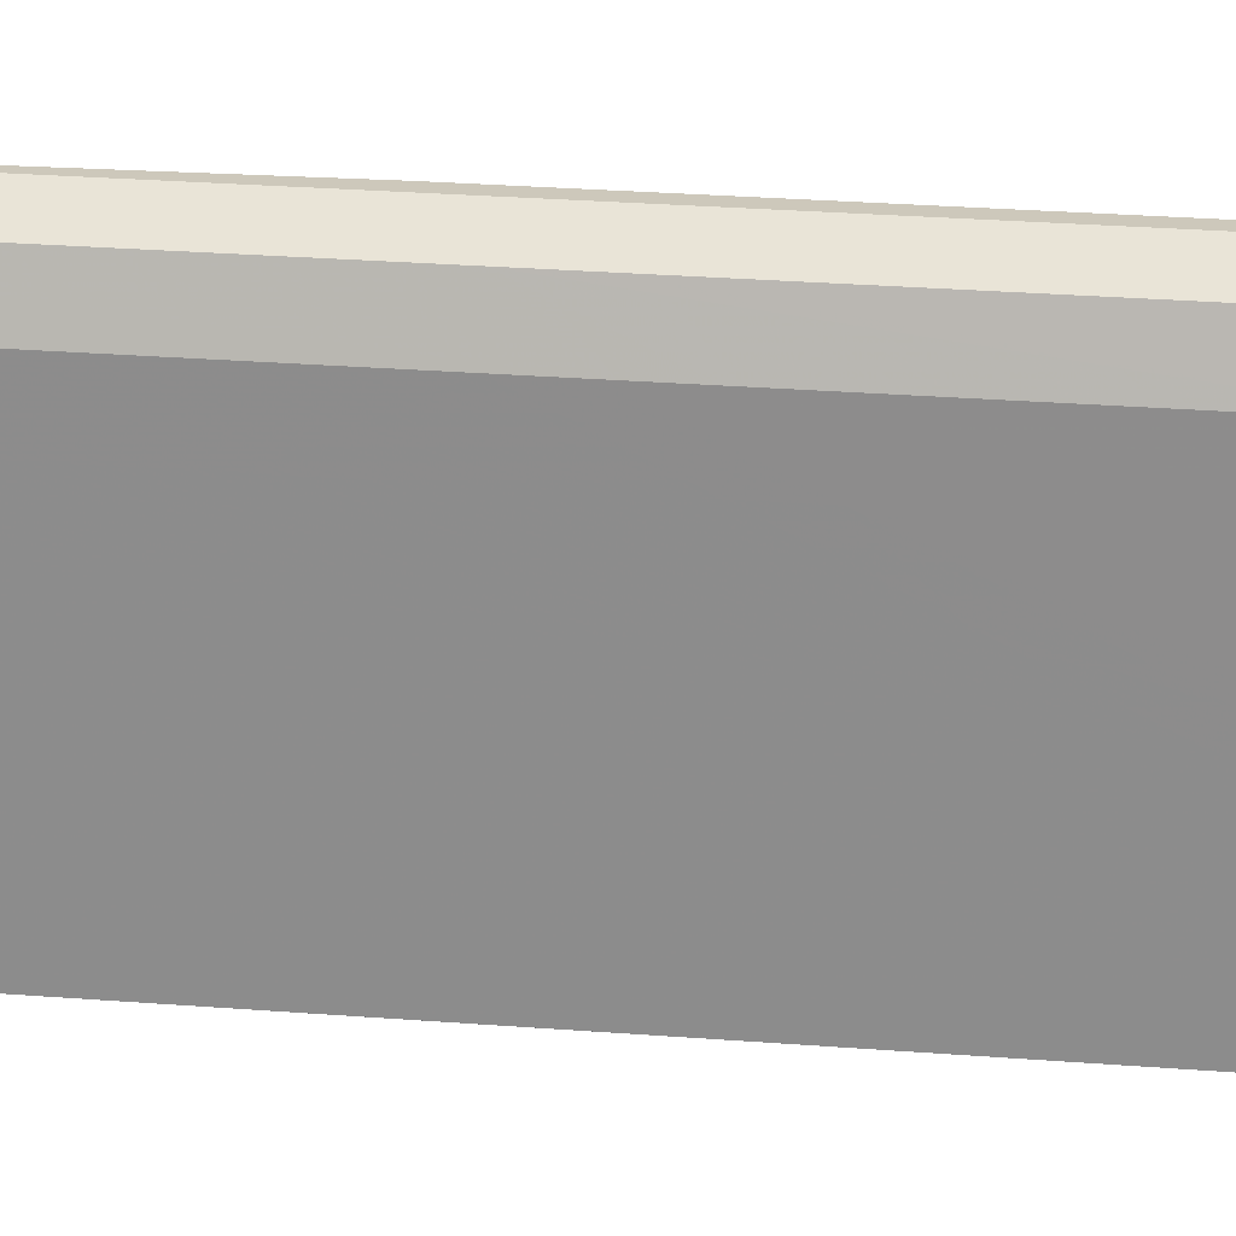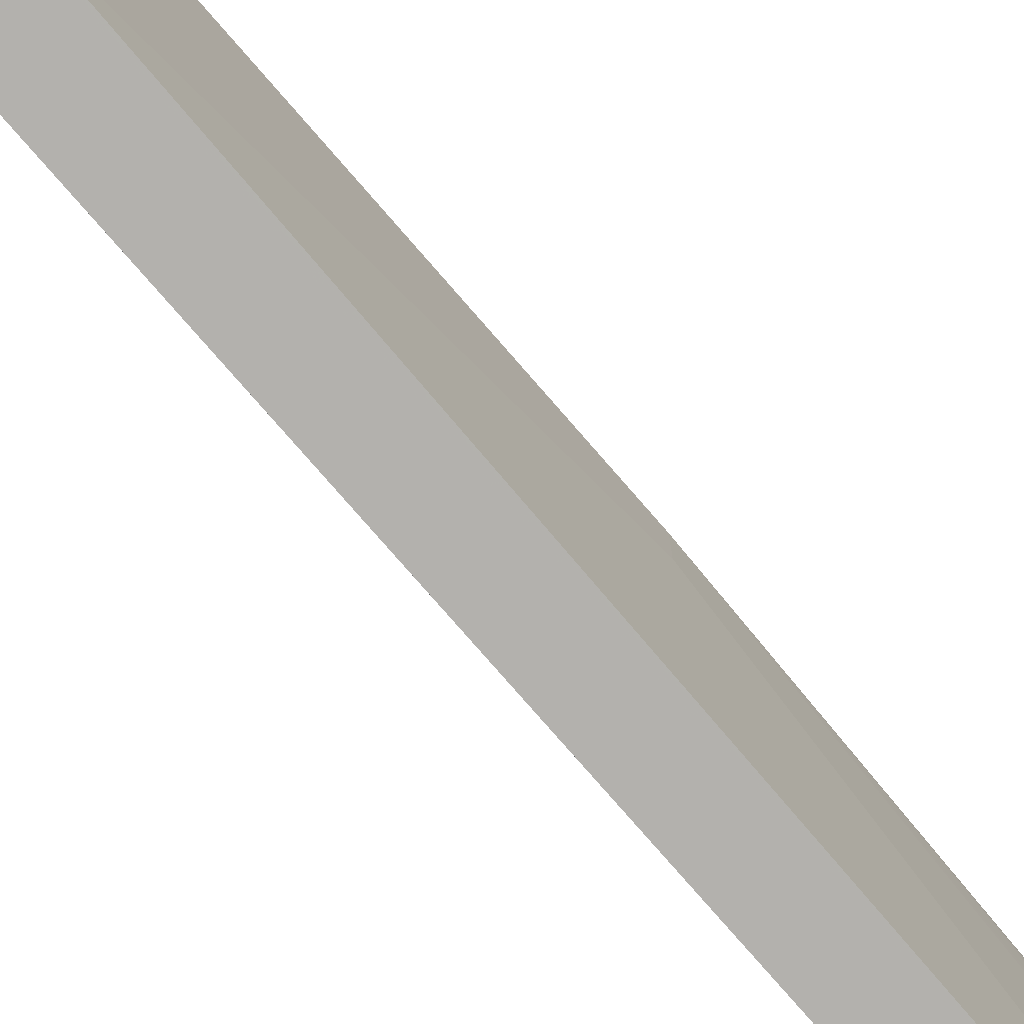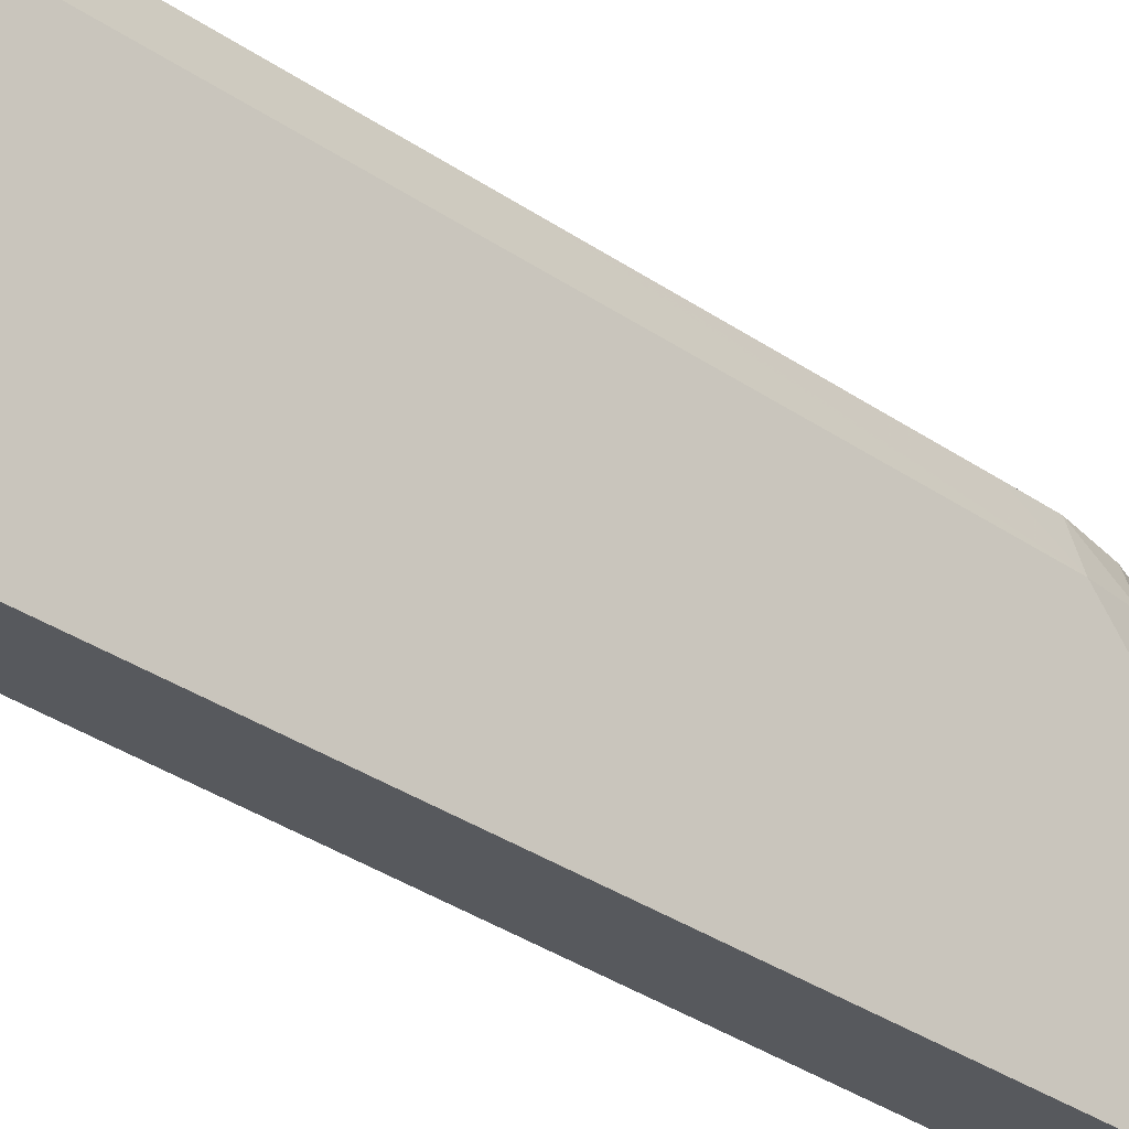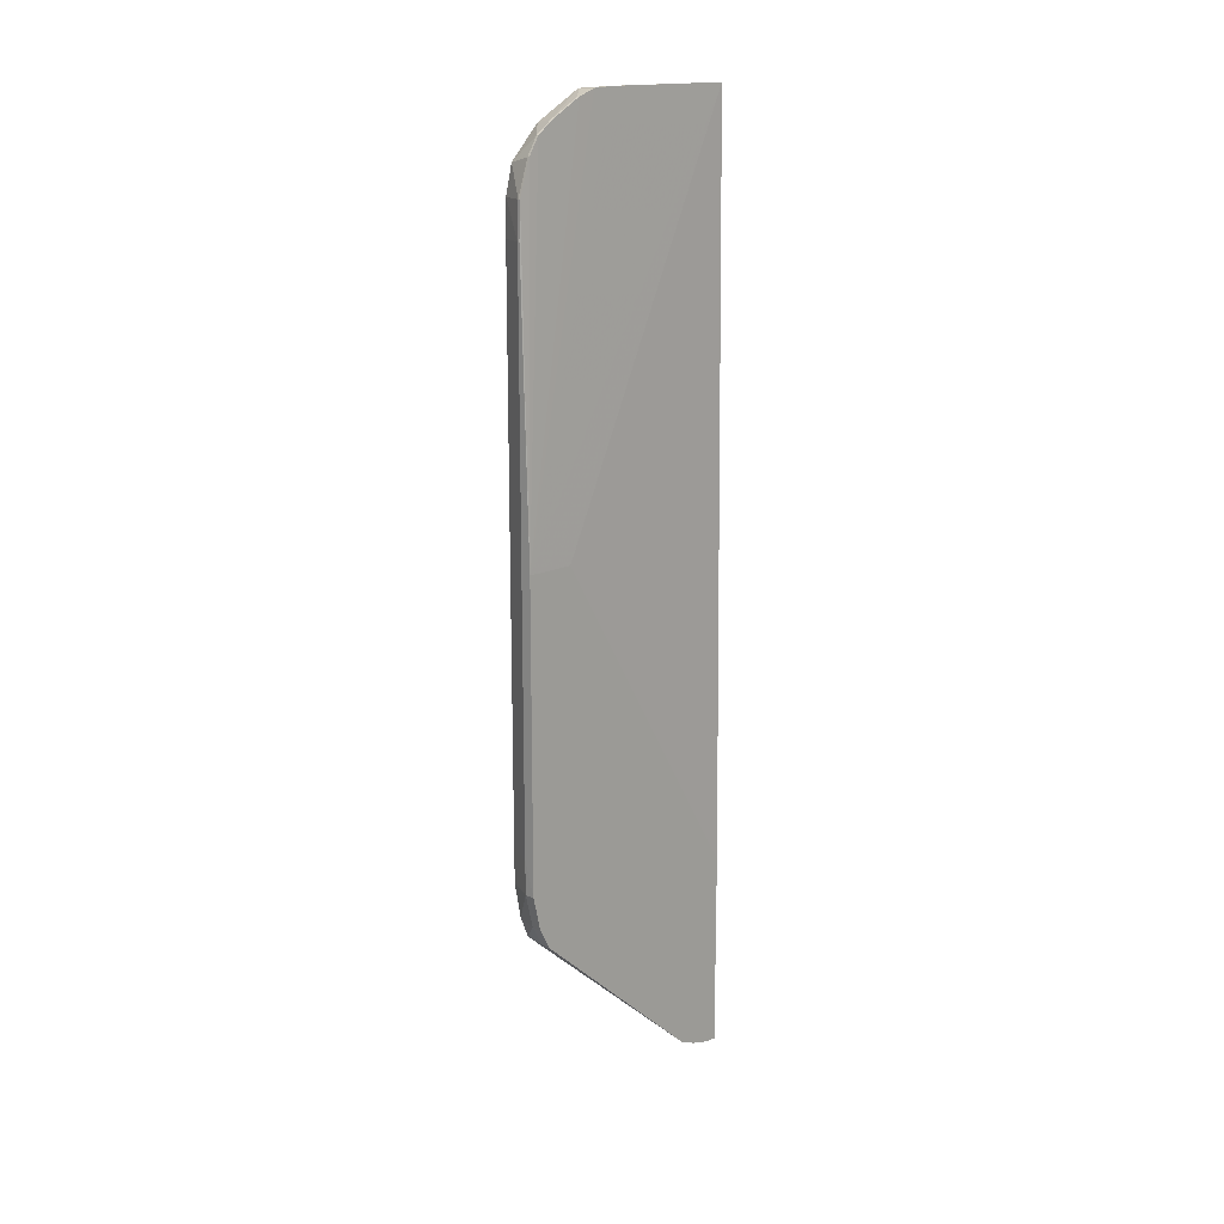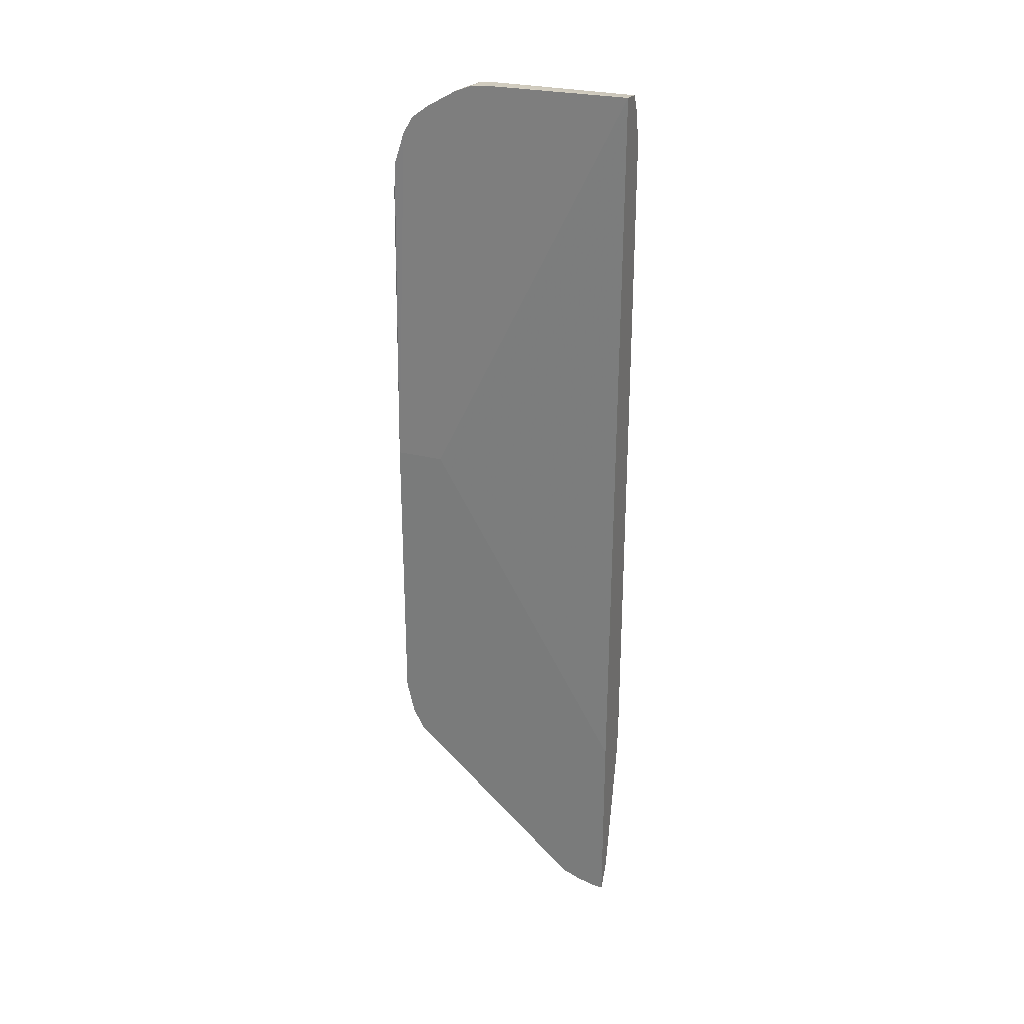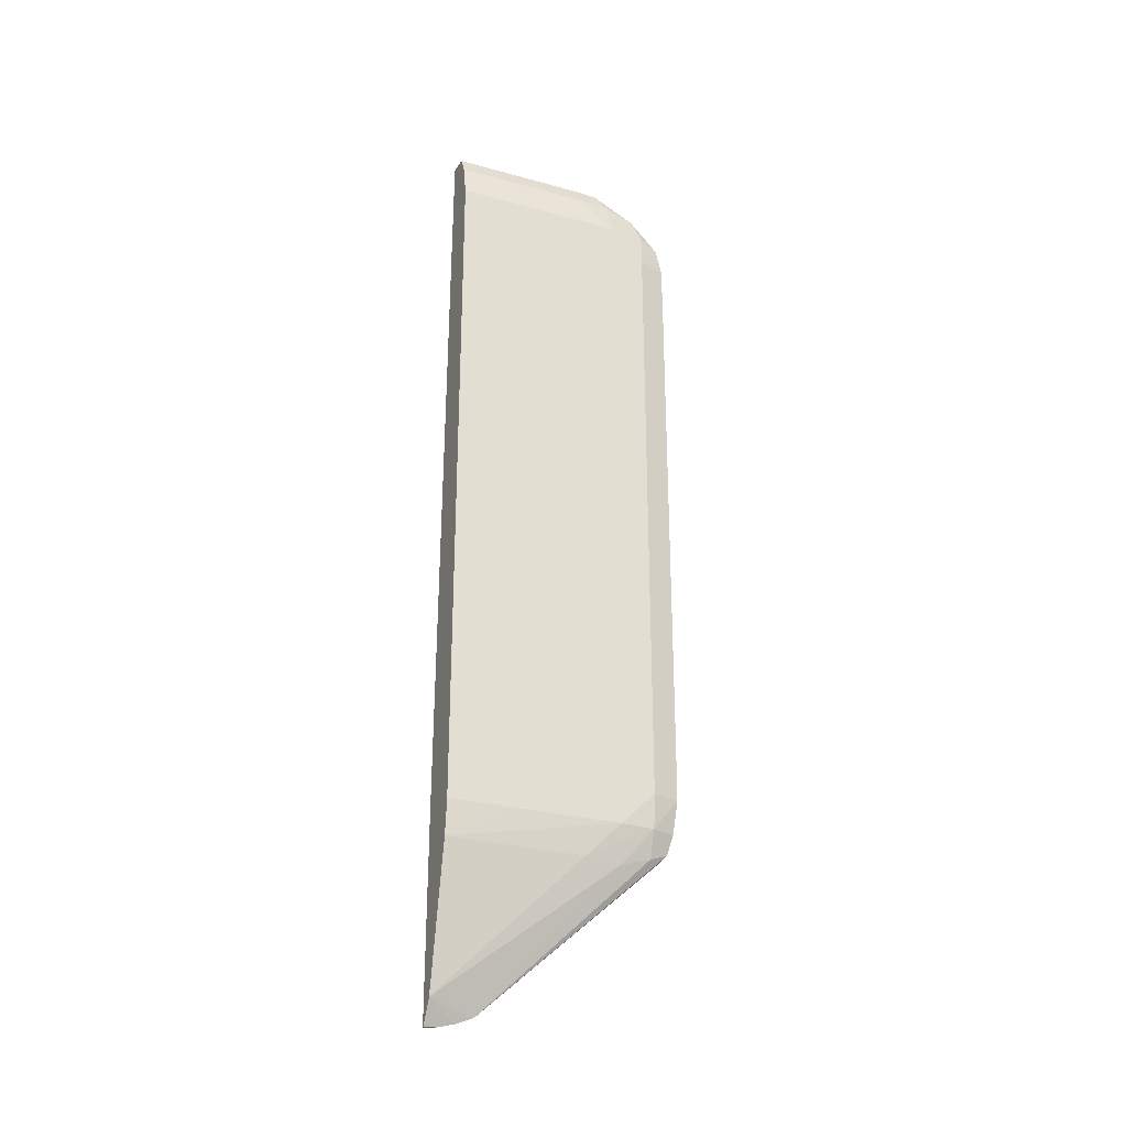
<metadata>
{"format":"obj","ext":"obj","renderer":"f3d","projection":"perspective","resolution":1024,"background":"white","views":[{"elev":24.3,"azim":97.7,"up":"+Y"},{"elev":-79.2,"azim":-138.9,"up":"+Y"},{"elev":-29.2,"azim":43.2,"up":"+Y"},{"elev":15.9,"azim":-134.7,"up":"+Z"},{"elev":27.5,"azim":-68.9,"up":"+Z"},{"elev":-27.8,"azim":67.2,"up":"+Z"}]}
</metadata>
<code>
v 0.04842 0.007933 -0.004482
v 0.04768 0.007935 -0.05039
v 0.05166 0.007933 -0.004482
v 0.04839 0.007933 0.02309
v 0.04768 0.008095 -0.05039
v 0.0478 0.007935 -0.05036
v 0.04768 0.007935 -0.03346
v 0.04895 0.007935 -0.04835
v 0.05137 0.007935 -0.03646
v 0.05168 0.007935 -0.03349
v 0.05168 0.007935 -0.03052
v 0.05165 0.007933 0.002189
v 0.04839 0.007933 0.03073
v 0.04768 0.009006 -0.05029
v 0.04768 0.02497 -0.004482
v 0.04768 0.01048 -0.0499
v 0.04768 0.01199 -0.04929
v 0.05086 0.023 -0.03672
v 0.05125 0.01982 -0.03646
v 0.0517 0.02279 -0.03349
v 0.0517 0.01685 -0.03349
v 0.05169 0.01388 -0.03349
v 0.05169 0.01091 -0.03349
v 0.05169 0.01091 -0.03052
v 0.05166 0.007935 -0.004482
v 0.05165 0.007933 0.008129
v 0.04858 0.007933 0.03072
v 0.04858 0.01982 0.03065
v 0.04839 0.01982 0.03065
v 0.04768 0.02914 -0.004482
v 0.04768 0.02752 -0.03528
v 0.04858 0.02751 -0.03527
v 0.05028 0.02743 -0.03517
v 0.05064 0.02577 -0.03582
v 0.05146 0.02577 -0.03349
v 0.0517 0.02577 -0.03052
v 0.0517 0.02577 -0.01267
v 0.0517 0.02279 -0.01862
v 0.0517 0.01685 -0.03052
v 0.05169 0.01685 -0.02754
v 0.05169 0.01685 -0.02457
v 0.05167 0.01091 -0.006738
v 0.05166 0.01982 0.02003
v 0.05166 0.01982 0.023
v 0.05166 0.01685 0.02003
v 0.05164 0.007933 0.01111
v 0.05022 0.01685 0.03054
v 0.05023 0.01982 0.03054
v 0.05021 0.007933 0.03053
v 0.05017 0.02154 0.0305
v 0.04858 0.02166 0.03054
v 0.04839 0.02166 0.03054
v 0.04839 0.02315 0.02998
v 0.04839 0.02556 0.02859
v 0.04839 0.02572 0.02849
v 0.04839 0.02711 0.02748
v 0.04839 0.0272 0.0274
v 0.04839 0.02809 0.02592
v 0.04839 0.02899 0.02319
v 0.04839 0.02904 0.023
v 0.04839 0.02915 0.02021
v 0.04839 0.02915 0.02003
v 0.04839 0.02915 0.01724
v 0.04839 0.02916 0.00832
v 0.04858 0.02917 -0.006738
v 0.04768 0.02914 -0.02457
v 0.04768 0.02845 -0.03349
v 0.04858 0.02845 -0.03349
v 0.05064 0.02786 -0.03349
v 0.05088 0.02822 -0.03052
v 0.05088 0.02823 -0.02754
v 0.05088 0.02823 -0.009708
v 0.05088 0.02823 -0.006738
v 0.0517 0.02577 -0.009708
v 0.0517 0.02279 -0.01565
v 0.05169 0.01982 -0.01862
v 0.05168 0.02054 -0.004482
v 0.05168 0.01982 -0.0007895
v 0.05168 0.0228 -0.0007895
v 0.05166 0.0228 0.02597
v 0.05166 0.01982 0.02597
v 0.05165 0.01388 0.02003
v 0.05164 0.007933 0.01408
v 0.05102 0.01982 0.02894
v 0.05098 0.007933 0.02894
v 0.04858 0.02315 0.02998
v 0.05077 0.02264 0.02906
v 0.0506 0.02524 0.02815
v 0.04858 0.02572 0.02849
v 0.04858 0.0272 0.0274
v 0.04858 0.02809 0.02592
v 0.04858 0.02904 0.023
v 0.04858 0.02916 0.02003
v 0.04858 0.02918 -0.02754
v 0.04768 0.02914 -0.02754
v 0.04768 0.02914 -0.03052
v 0.04858 0.02916 -0.03052
v 0.05087 0.02823 0.005159
v 0.05087 0.02822 0.02003
v 0.05169 0.02577 -0.006738
v 0.05169 0.02279 -0.01267
v 0.05167 0.02577 0.023
v 0.05102 0.02605 0.02625
v 0.05165 0.01685 0.02597
v 0.05164 0.01388 0.023
v 0.05163 0.007933 0.01705
v 0.05161 0.007933 0.02597
v 0.05163 0.01388 0.02597
v 0.0506 0.02782 0.02544
v 0.05087 0.02816 0.023
f 1 2 3
f 1 3 12
f 1 12 26
f 1 26 46
f 1 46 83
f 1 83 106
f 1 106 107
f 1 107 85
f 1 85 49
f 1 49 27
f 1 27 13
f 1 13 4
f 1 4 2
f 2 5 6
f 2 6 3
f 2 4 13
f 2 13 7
f 2 7 15
f 2 15 30
f 2 30 66
f 2 66 95
f 2 95 96
f 2 96 67
f 2 67 31
f 2 31 17
f 2 17 16
f 2 16 14
f 2 14 5
f 3 6 8
f 3 8 9
f 3 9 10
f 3 10 11
f 3 11 12
f 5 14 6
f 6 14 8
f 7 13 15
f 8 14 16
f 8 16 17
f 8 17 18
f 8 18 19
f 8 19 9
f 9 19 20
f 9 20 21
f 9 21 22
f 9 22 23
f 9 23 10
f 10 23 24
f 10 24 11
f 11 24 25
f 11 25 26
f 11 26 12
f 13 27 28
f 13 28 29
f 13 29 30
f 13 30 15
f 17 31 32
f 17 32 33
f 17 33 34
f 17 34 18
f 18 34 35
f 18 35 19
f 19 35 20
f 20 35 36
f 20 36 37
f 20 37 38
f 20 38 21
f 21 39 22
f 21 38 75
f 21 75 39
f 22 39 40
f 22 40 41
f 22 41 24
f 22 24 23
f 24 41 42
f 24 42 26
f 24 26 25
f 26 43 44
f 26 44 45
f 26 45 46
f 26 42 43
f 27 47 48
f 27 48 28
f 27 49 47
f 28 48 50
f 28 50 51
f 28 51 52
f 28 52 29
f 29 52 30
f 30 52 53
f 30 53 54
f 30 54 55
f 30 55 56
f 30 56 57
f 30 57 58
f 30 58 59
f 30 59 60
f 30 60 61
f 30 61 62
f 30 62 63
f 30 63 64
f 30 64 65
f 30 65 66
f 31 67 68
f 31 68 32
f 32 68 33
f 33 68 69
f 33 69 35
f 33 35 34
f 35 69 70
f 35 70 36
f 36 70 71
f 36 71 72
f 36 72 73
f 36 73 37
f 37 73 74
f 37 74 75
f 37 75 38
f 39 75 40
f 40 75 76
f 40 76 41
f 41 76 77
f 41 77 78
f 41 78 42
f 42 78 43
f 43 78 79
f 43 79 80
f 43 80 44
f 44 80 81
f 44 81 45
f 45 81 46
f 46 82 83
f 46 81 82
f 47 49 84
f 47 84 48
f 48 84 50
f 49 85 84
f 50 86 51
f 50 84 87
f 50 87 88
f 50 88 89
f 50 89 86
f 51 86 53
f 51 53 52
f 53 86 54
f 54 86 89
f 54 89 55
f 55 89 56
f 56 89 90
f 56 90 57
f 57 90 91
f 57 91 58
f 58 91 59
f 59 91 92
f 59 92 60
f 60 93 61
f 60 92 93
f 61 93 62
f 62 93 63
f 63 93 65
f 63 65 64
f 65 73 94
f 65 94 66
f 65 93 73
f 66 94 95
f 67 96 97
f 67 97 68
f 68 97 69
f 69 97 70
f 70 97 94
f 70 94 71
f 71 94 72
f 72 94 73
f 73 93 98
f 73 98 99
f 73 99 74
f 74 100 101
f 74 101 75
f 74 99 100
f 75 101 76
f 76 101 77
f 77 101 79
f 77 79 78
f 79 102 80
f 79 101 100
f 79 100 102
f 80 103 87
f 80 87 84
f 80 84 81
f 80 102 103
f 81 84 85
f 81 85 104
f 81 104 82
f 82 105 83
f 82 104 105
f 83 105 106
f 85 107 108
f 85 108 104
f 87 103 88
f 88 103 109
f 88 109 90
f 88 90 89
f 90 109 91
f 91 109 92
f 92 109 110
f 92 110 93
f 93 110 99
f 93 99 98
f 94 97 96
f 94 96 95
f 99 110 102
f 99 102 100
f 102 110 109
f 102 109 103
f 104 108 105
f 105 108 107
f 105 107 106

</code>
